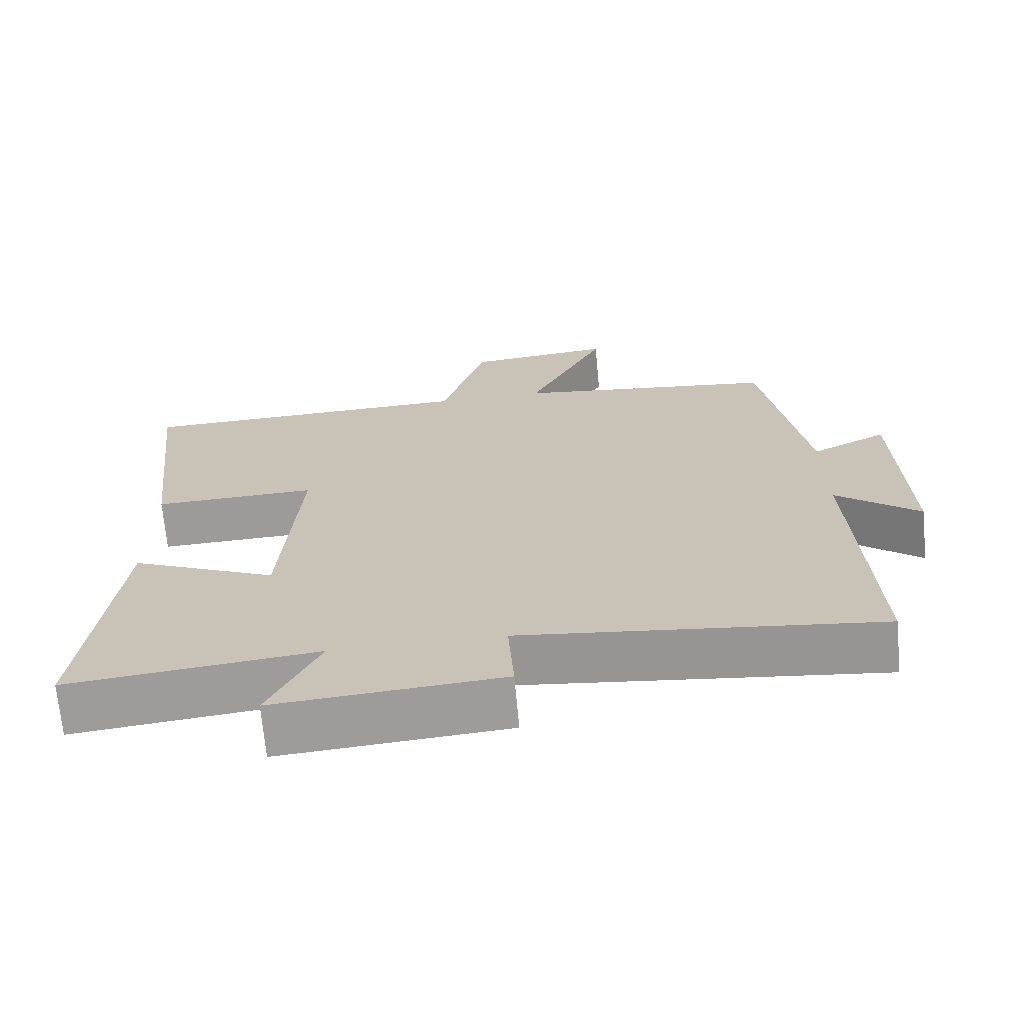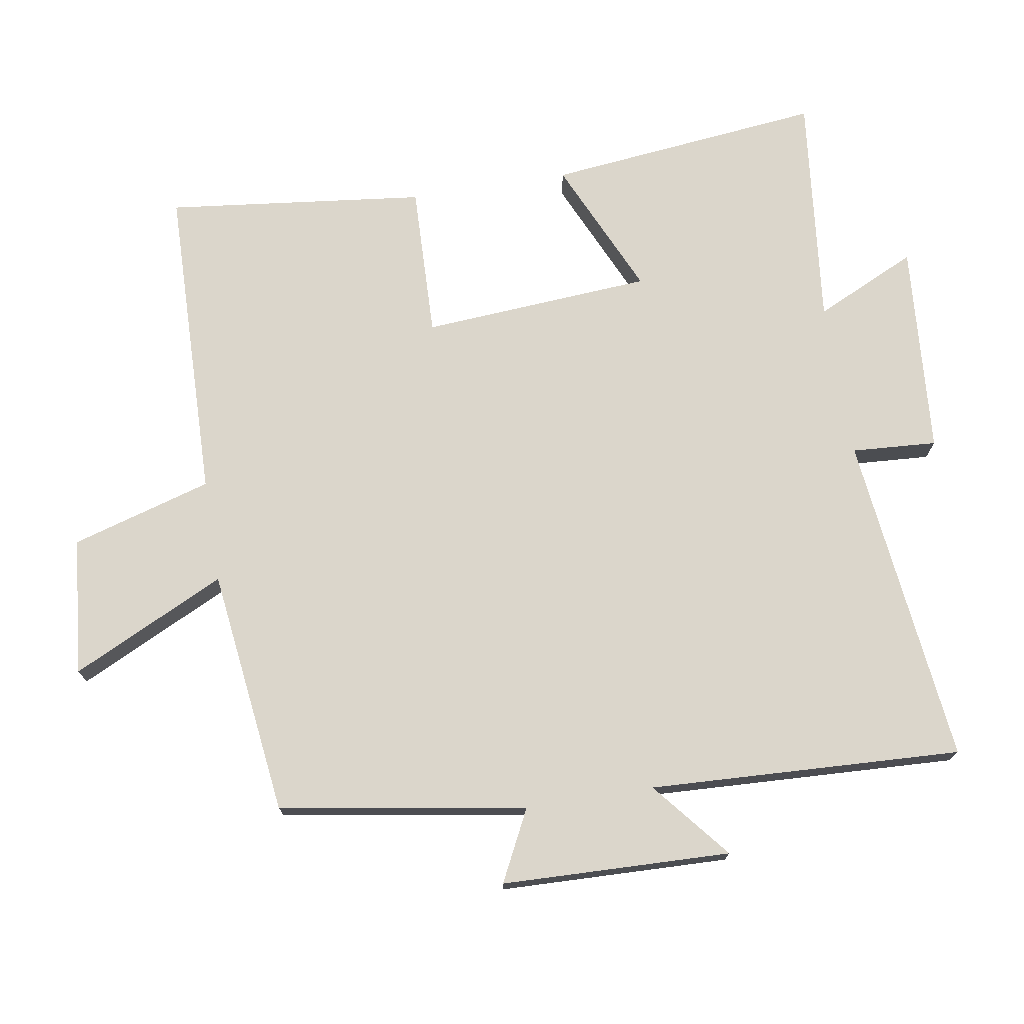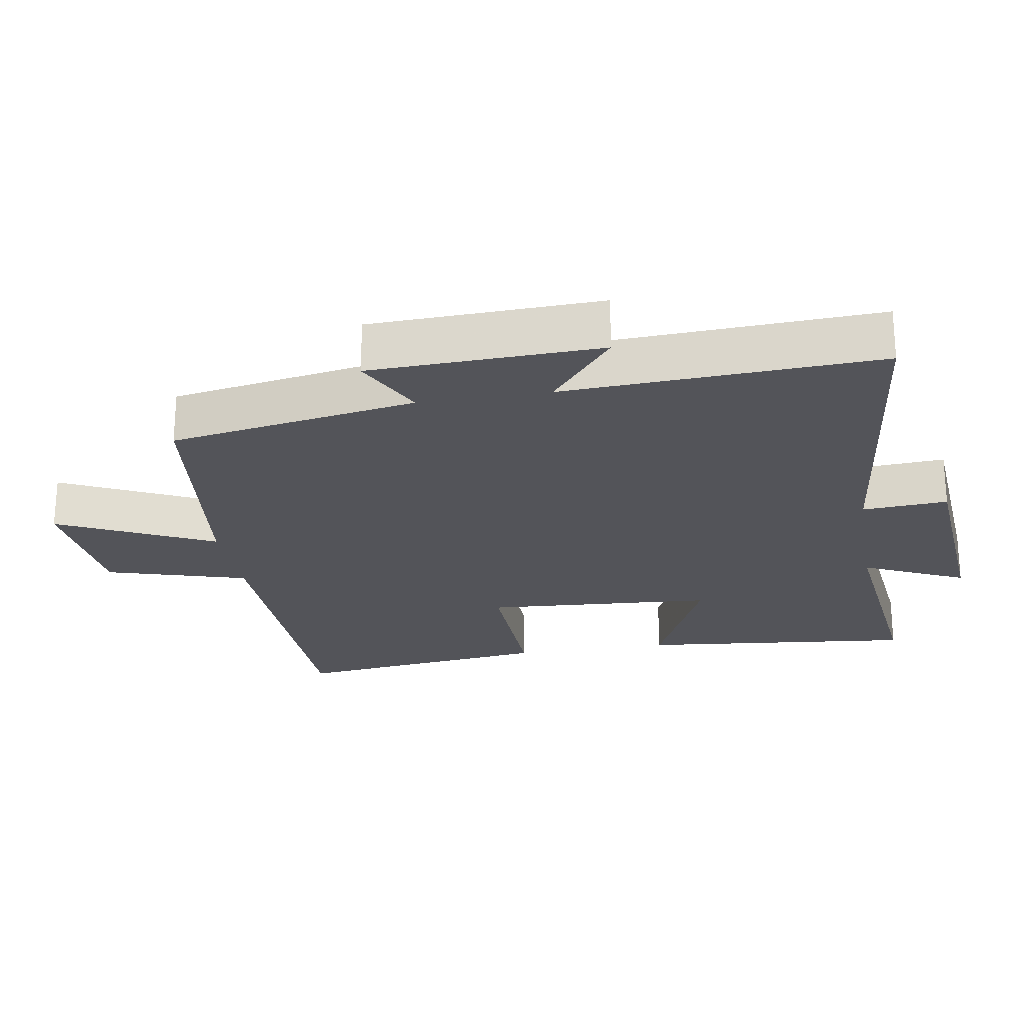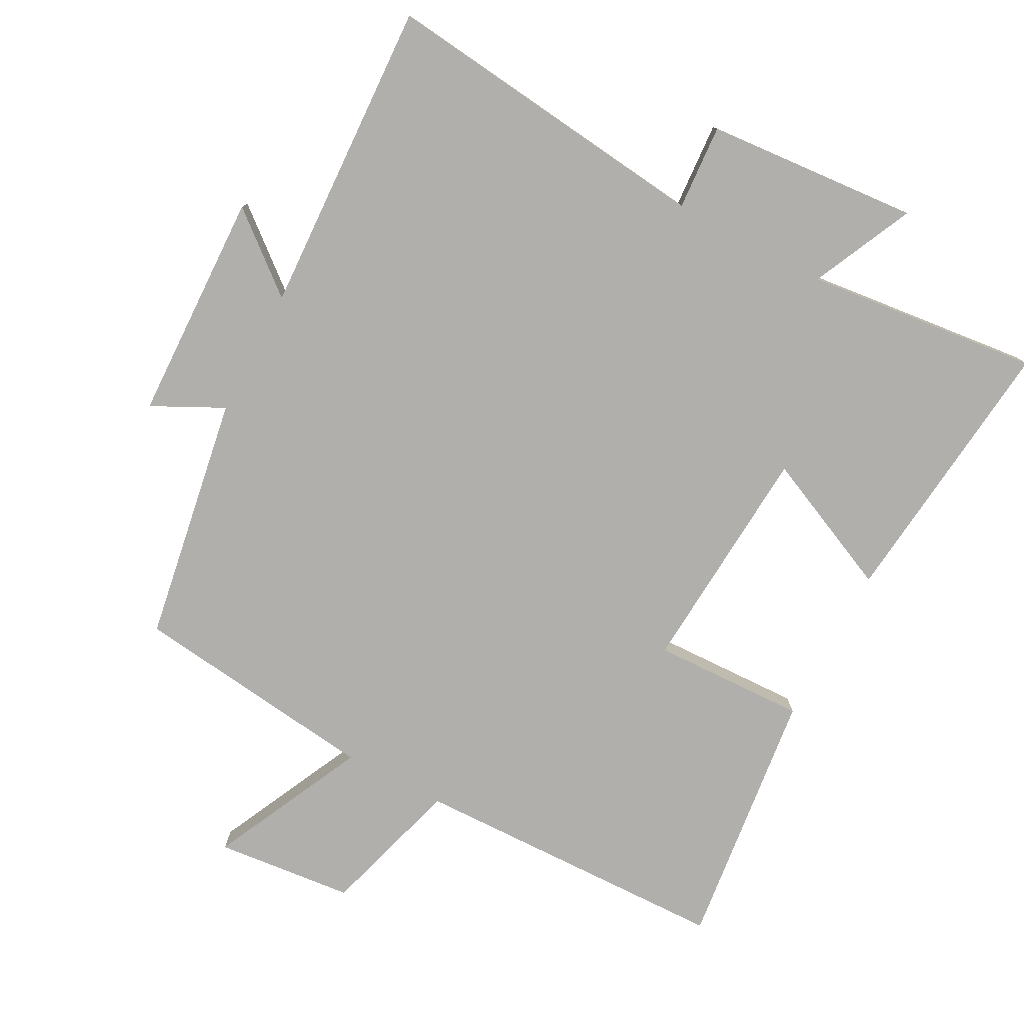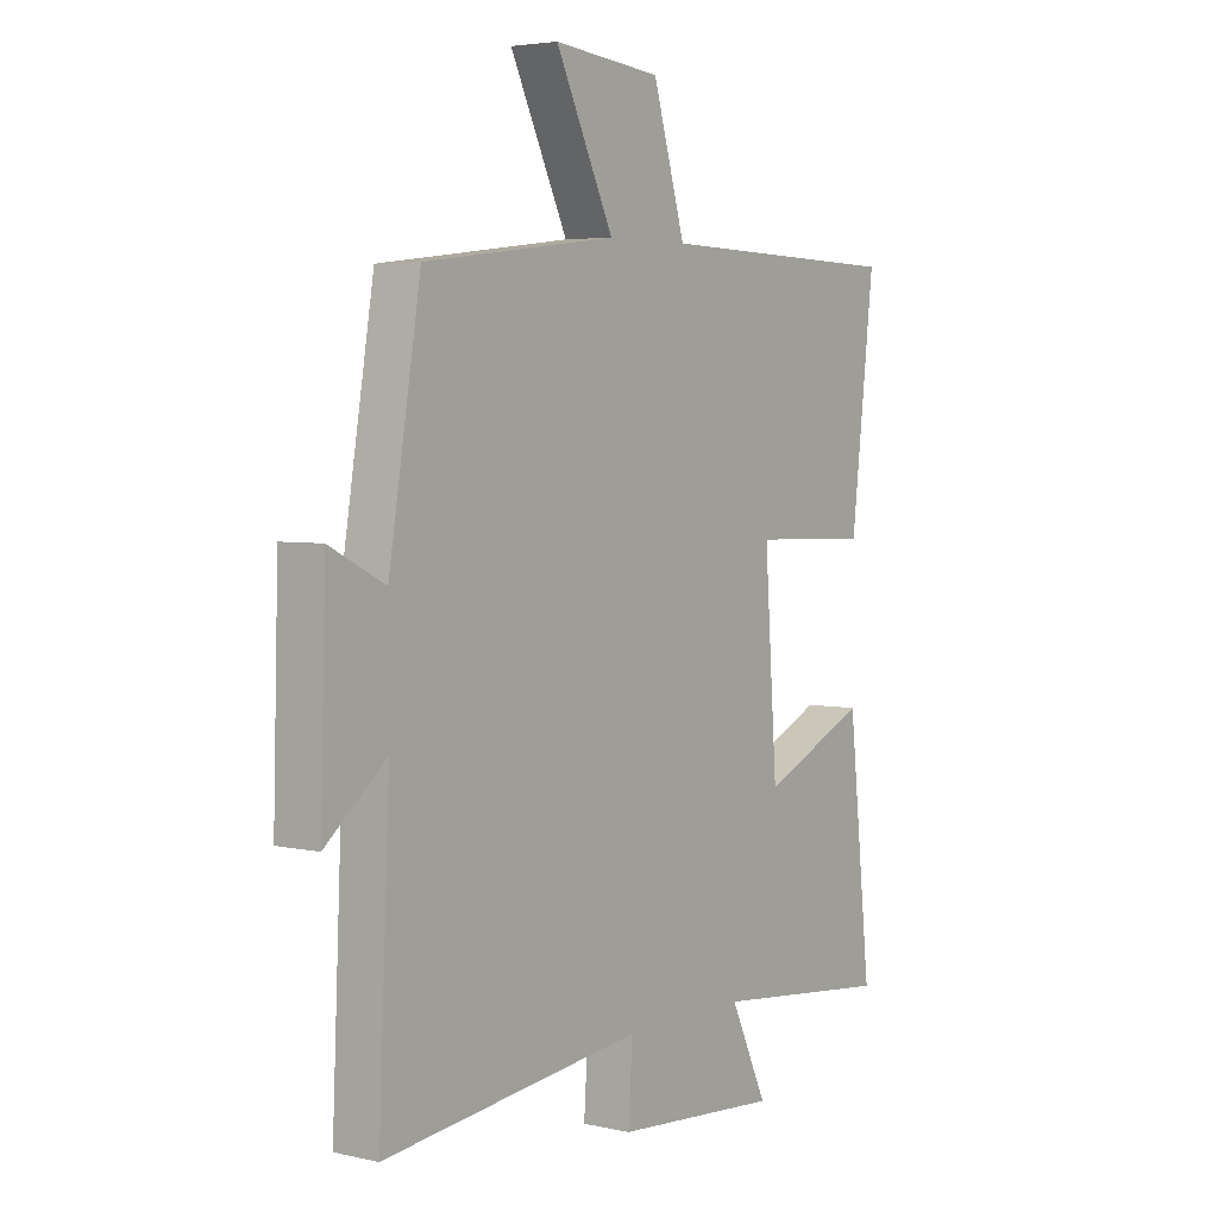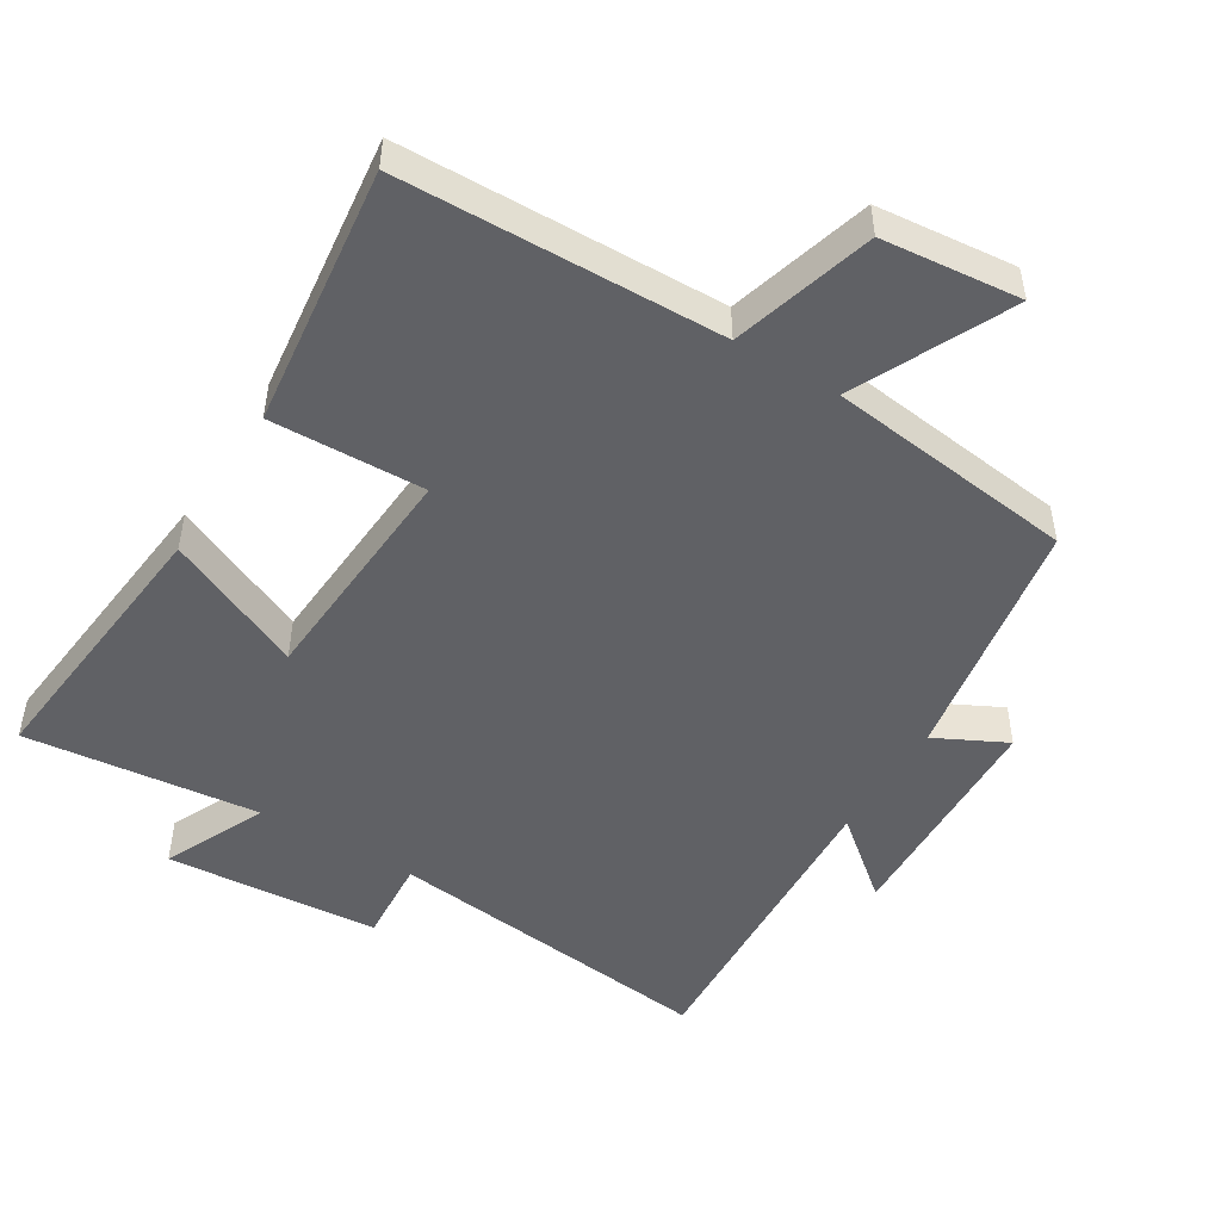
<metadata>
{"format":"obj","ext":"obj","renderer":"f3d","projection":"perspective","resolution":1024,"background":"white","views":[{"elev":-69.3,"azim":5.2,"up":"+Z"},{"elev":73.6,"azim":80.7,"up":"+Y"},{"elev":-23.8,"azim":99.7,"up":"+Y"},{"elev":-78.3,"azim":152.1,"up":"+Y"},{"elev":4.2,"azim":126.2,"up":"+Z"},{"elev":-49.3,"azim":-31.3,"up":"+Y"}]}
</metadata>
<code>
v -0.544 0.07 0.489
v -0.076 0.07 0.5
v -0.015 0.07 0.706
v 0.187 0.07 0.726
v 0.078 0.07 0.5
v 0.44 0.07 0.455
v 0.5 0.07 0.093
v 0.604 0.07 0.145
v 0.614 0.07 -0.191
v 0.5 0.07 -0.097
v 0.521 0.07 -0.556
v 0.033 0.07 -0.5
v 0.041 0.07 -0.625
v -0.271 0.07 -0.649
v -0.201 0.07 -0.5
v -0.544 0.07 -0.537
v -0.5 0.07 -0.132
v -0.299 0.07 -0.223
v -0.275 0.07 0.115
v -0.5 0.07 0.108
v -0.544 0 0.489
v -0.076 0 0.5
v -0.015 0 0.706
v 0.187 0 0.726
v 0.078 0 0.5
v 0.44 0 0.455
v 0.5 0 0.093
v 0.604 0 0.145
v 0.614 0 -0.191
v 0.5 0 -0.097
v 0.521 0 -0.556
v 0.033 0 -0.5
v 0.041 0 -0.625
v -0.271 0 -0.649
v -0.201 0 -0.5
v -0.544 0 -0.537
v -0.5 0 -0.132
v -0.299 0 -0.223
v -0.275 0 0.115
v -0.5 0 0.108
f 19 20 1 2
f 18 19 2
f 15 16 17 18
f 15 18 2
f 12 13 14 15
f 12 15 2 3
f 10 11 12
f 7 8 9 10
f 7 10 12
f 6 7 12
f 5 6 12
f 3 4 5
f 3 5 12
f 22 21 40 39
f 22 39 38
f 38 37 36 35
f 22 38 35
f 35 34 33 32
f 23 22 35 32
f 32 31 30
f 30 29 28 27
f 32 30 27
f 32 27 26
f 32 26 25
f 25 24 23
f 32 25 23
f 1 21 22 2
f 2 22 23 3
f 3 23 24 4
f 4 24 25 5
f 5 25 26 6
f 6 26 27 7
f 7 27 28 8
f 8 28 29 9
f 9 29 30 10
f 10 30 31 11
f 11 31 32 12
f 12 32 33 13
f 13 33 34 14
f 14 34 35 15
f 15 35 36 16
f 16 36 37 17
f 17 37 38 18
f 18 38 39 19
f 19 39 40 20
f 20 40 21 1

</code>
